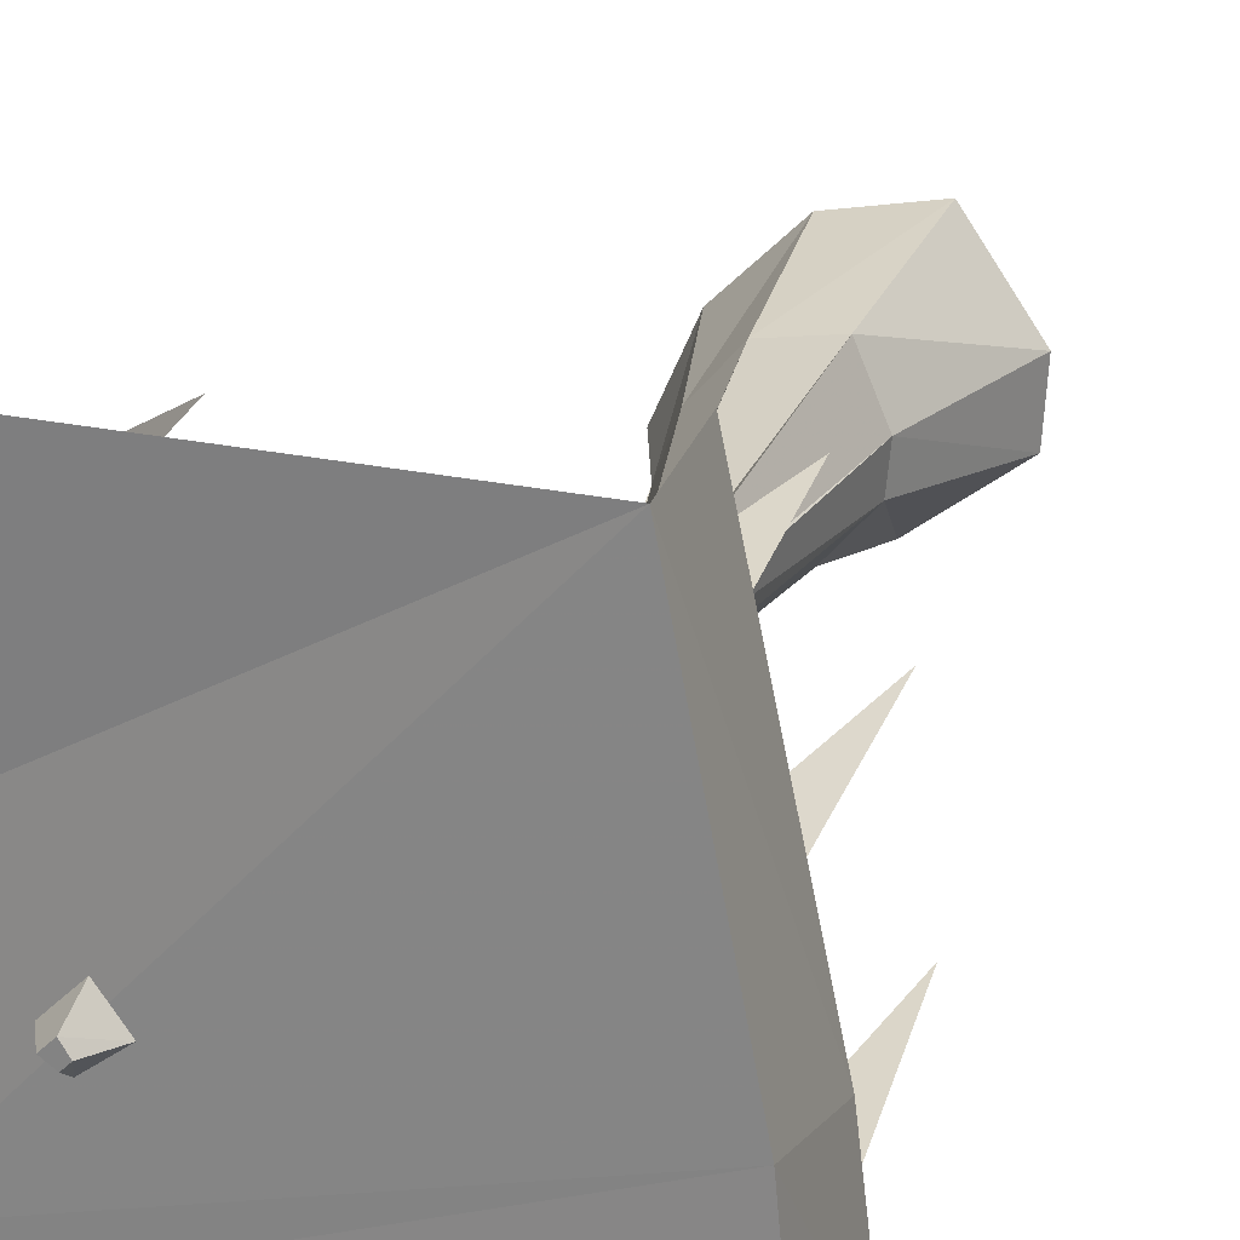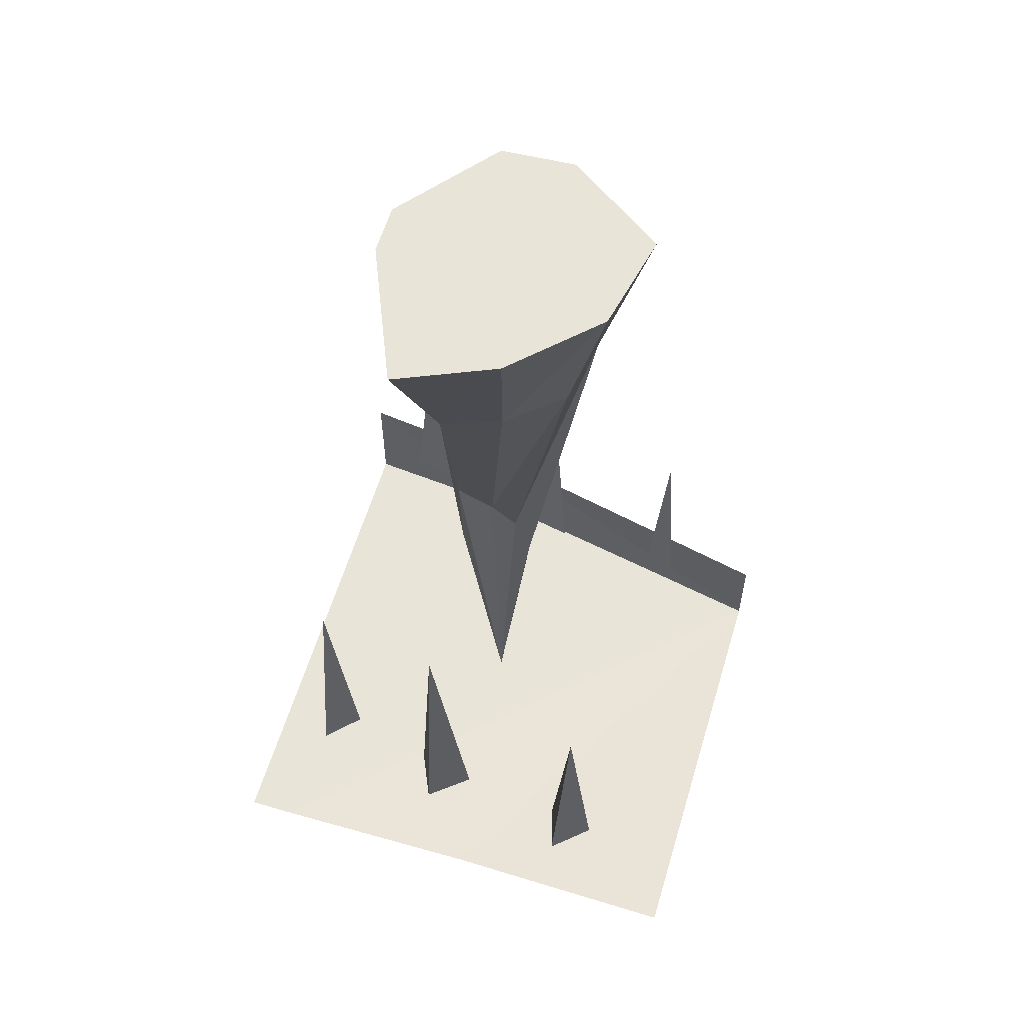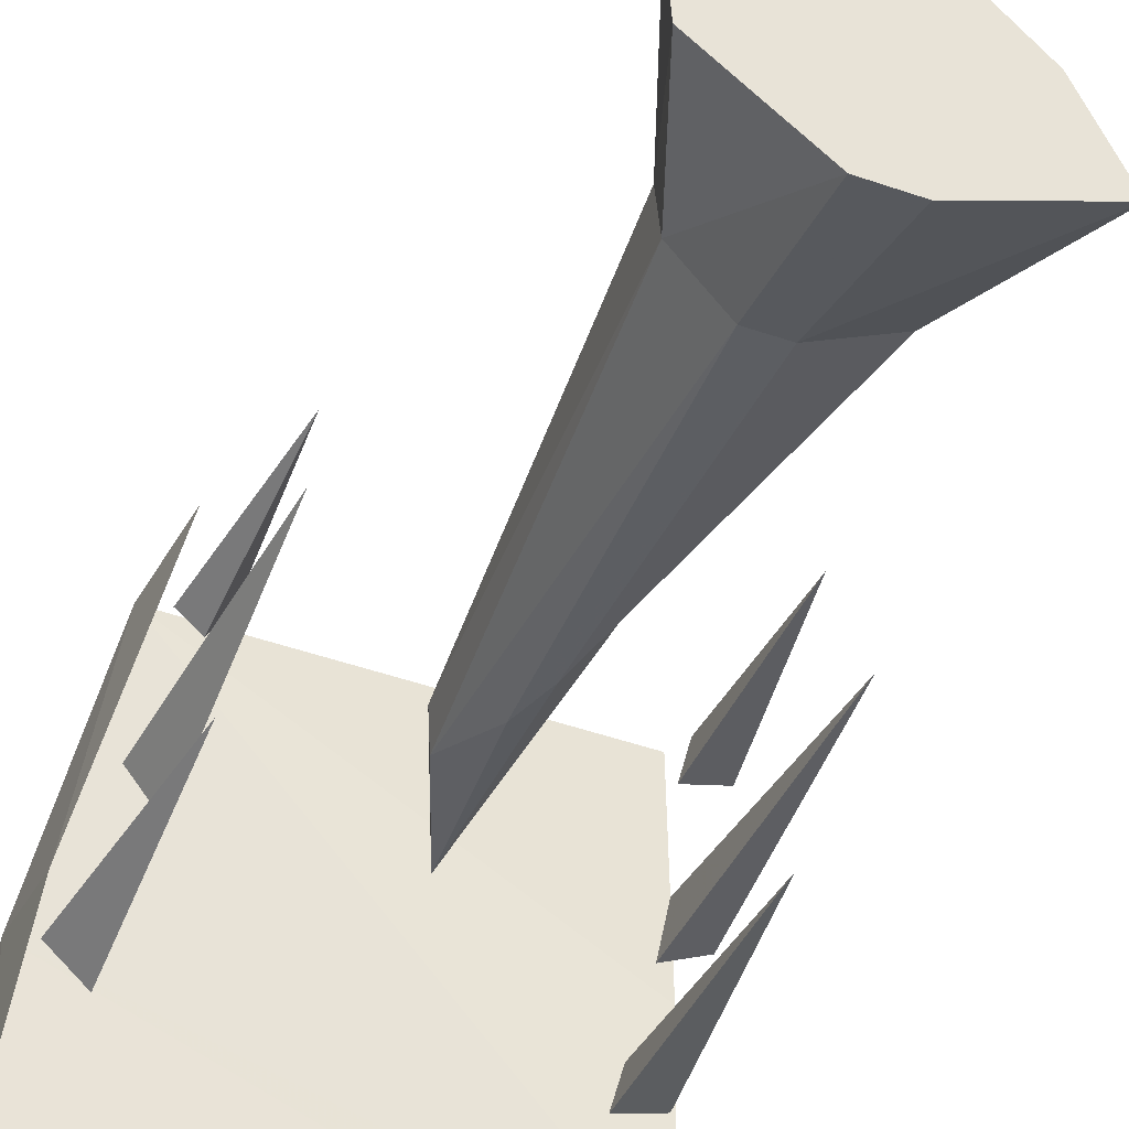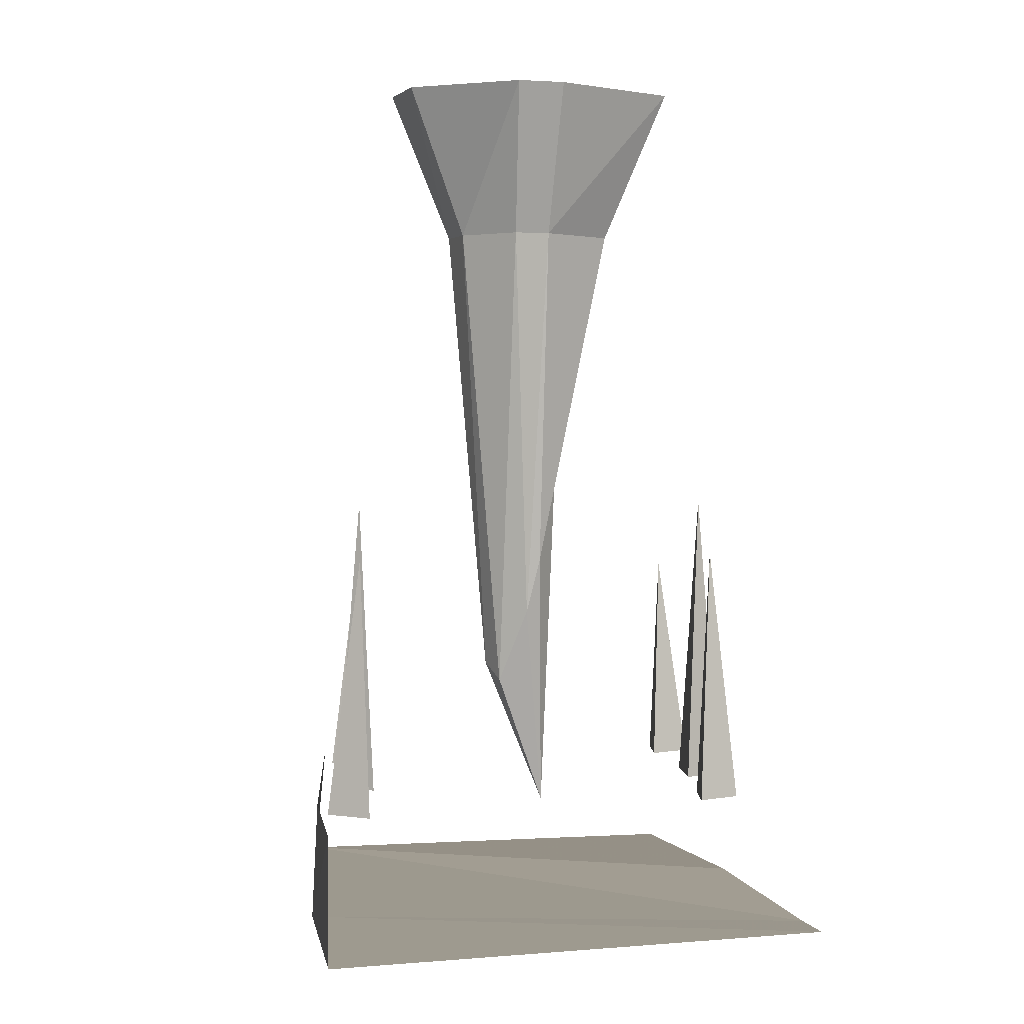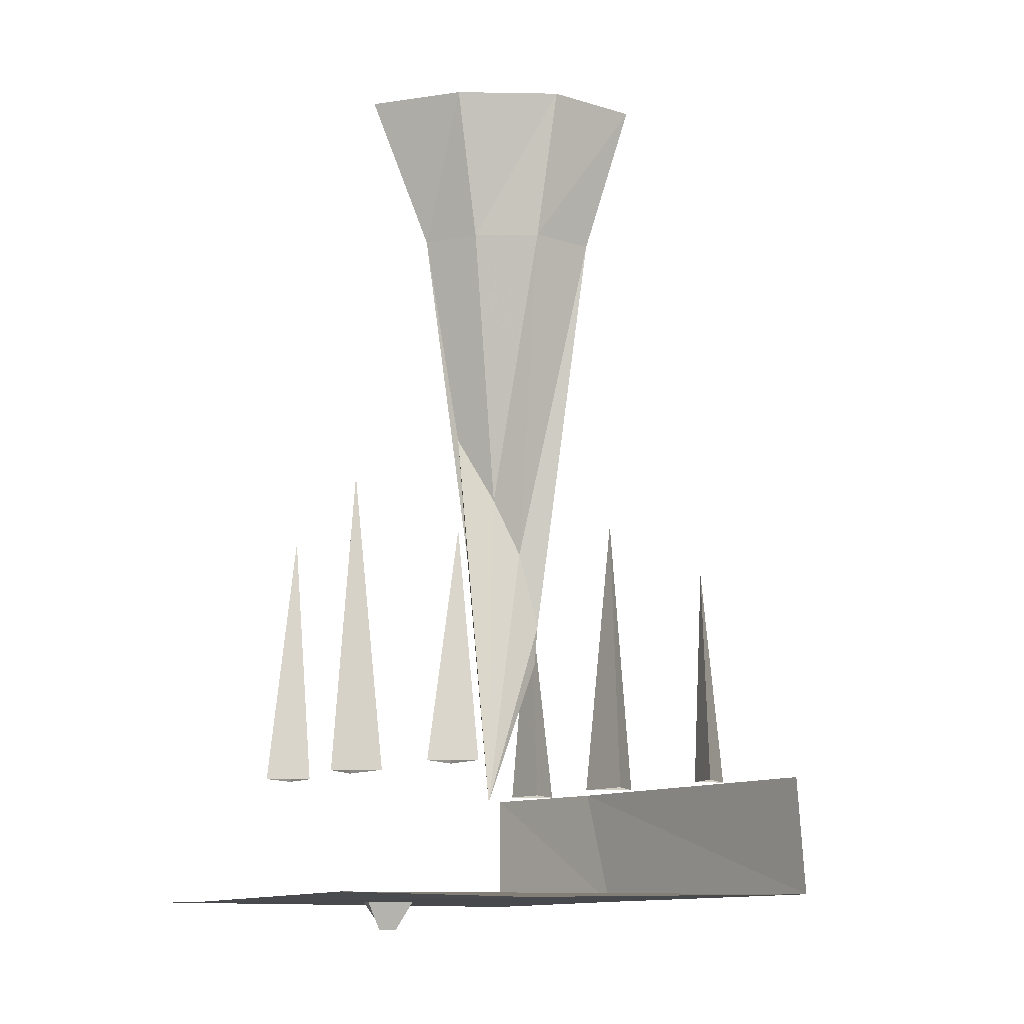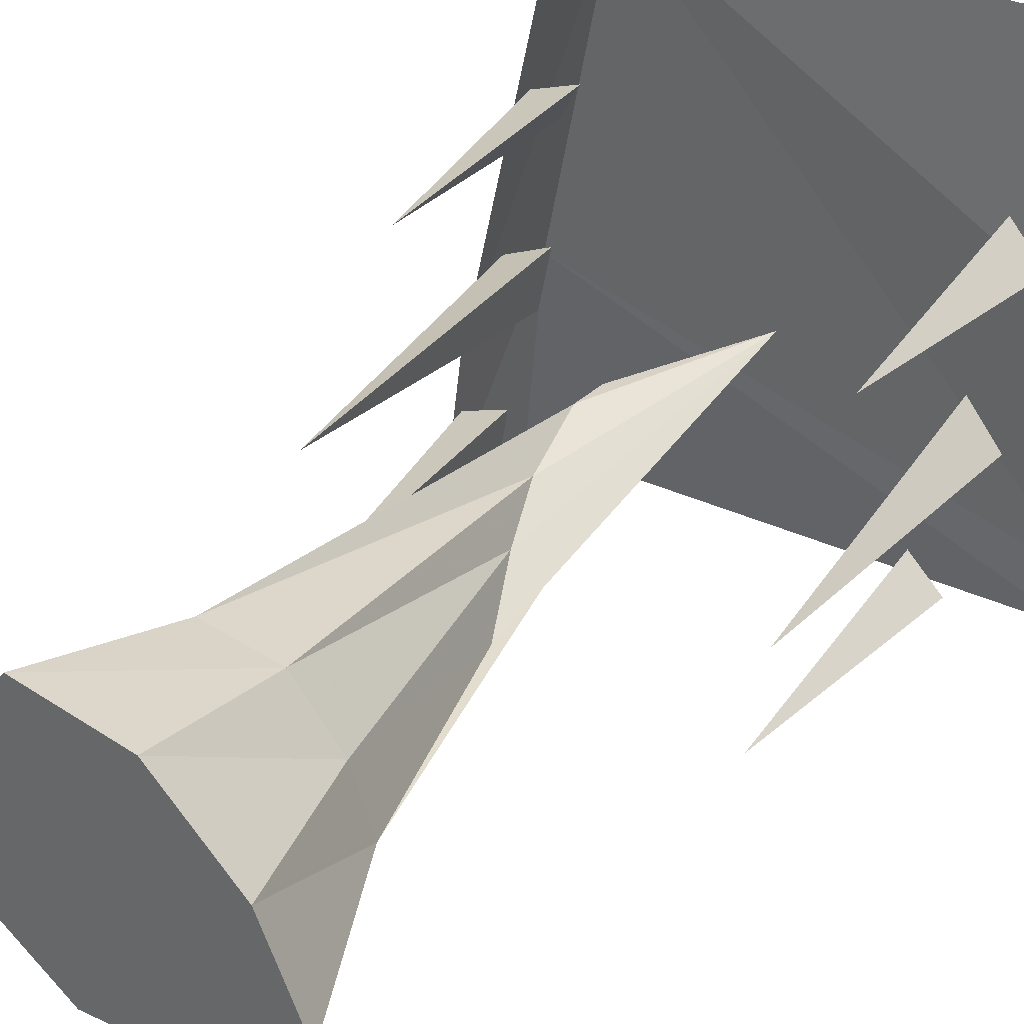
<metadata>
{"format":"obj","ext":"obj","renderer":"f3d","projection":"perspective","resolution":1024,"background":"white","views":[{"elev":24.1,"azim":20.9,"up":"+Z"},{"elev":60.0,"azim":-73.2,"up":"+Y"},{"elev":-42.9,"azim":157.7,"up":"+Z"},{"elev":2.6,"azim":163.9,"up":"+Y"},{"elev":-11.7,"azim":-47.3,"up":"+Y"},{"elev":33.7,"azim":-147.4,"up":"+Z"}]}
</metadata>
<code>
v 0.4609 -0.007812 -0.125
v 0.5 -0.01562 -0.5
v 0.5 0.2344 -0.5
v 0.4609 0.2344 -0.1875
v 0.3359 0 0.5
v -0.5 -0.01562 -0.4062
v -0.5 -0.01562 -0.5
v -0.2266 -0.01562 -0.0625
v -0.2891 -0.01562 -0.125
v -0.2578 -0.07031 -0.125
v -0.2344 -0.07031 -0.1016
v -0.1797 -0.01562 -0.125
v -0.2188 -0.07031 -0.125
v -0.25 -0.01562 -0.1797
v -0.2344 -0.07031 -0.1406
v -0.03125 0.7109 -0.1016
v -0.007812 0.6016 -0.08594
v 0.03906 0.4531 -0.03906
v 0.05469 0.4844 0.01562
v 0.05469 0.5625 0.02344
v 0.02344 0.7188 0
v -0.01562 0.8359 -0.03906
v -0.07031 0.9688 -0.09375
v -0.1797 1.391 -0.08594
v -0.03125 1.391 -0.1641
v -0.0625 0.1875 -0.007812
v -0.1406 1.391 0.02344
v -0.2188 1.688 0.04688
v -0.2969 1.688 -0.1328
v 0.07812 1.391 0.1484
v -0.05469 1.391 0.125
v -0.07031 1.688 0.1953
v 0.25 1.688 0.04688
v -0.03906 1.688 -0.2422
v 0.03906 1.391 -0.1641
v 0.1328 1.391 0.02344
v 0.1172 1.688 0.2344
v 0.125 1.391 -0.0625
v 0.2422 1.688 -0.09375
v 0.05469 1.688 -0.2422
v 0.2812 0.6719 0.2891
v 0.25 0.2344 0.3281
v 0.3359 0.2344 0.2969
v 0.2891 0.2344 0.2578
v 0.3359 0.8281 -0.007812
v 0.2969 0.2344 0.04688
v 0.3828 0.2344 0.007812
v 0.3203 0.2344 -0.07031
v 0.3984 0.7344 -0.3125
v 0.375 0.2344 -0.2656
v 0.4609 0.2344 -0.2969
v 0.3906 0.2344 -0.3594
v -0.4531 0.2344 -0.0625
v -0.3906 0.2344 0.01562
v -0.4062 0.8281 -0.05469
v -0.3672 0.2344 -0.1016
v -0.3828 0.2344 -0.3359
v -0.3203 0.2344 -0.2734
v -0.3281 0.7344 -0.3203
v -0.2969 0.2344 -0.3594
v -0.4922 0.2344 0.2422
v -0.4297 0.2344 0.3125
v -0.4297 0.6719 0.2578
v -0.4062 0.2344 0.2188
v -0.5 0 0.02344
v -0.5 -0.01562 0.5
v 0.3125 0.2344 0.5
f 1 2 3
f 1 3 4
f 1 4 5
f 1 5 6
f 1 6 7
f 1 7 2
f 8 9 10
f 8 10 11
f 8 11 12
f 12 11 13
f 12 13 14
f 14 13 15
f 14 15 9
f 9 15 10
f 10 15 13
f 10 13 11
f 16 17 18
f 16 18 19
f 16 19 20
f 16 20 21
f 16 21 22
f 16 22 23
f 16 23 24
f 16 24 25
f 16 25 17
f 16 17 26
f 16 26 23
f 23 26 22
f 23 22 27
f 23 27 24
f 24 27 28
f 24 28 29
f 24 29 25
f 24 25 30
f 24 30 27
f 27 30 31
f 27 31 32
f 27 32 28
f 28 32 33
f 28 33 29
f 29 33 34
f 29 34 25
f 25 34 35
f 25 35 17
f 17 35 18
f 17 18 26
f 26 18 19
f 26 19 20
f 26 20 21
f 26 21 22
f 22 21 31
f 22 31 27
f 30 31 21
f 30 21 20
f 30 20 36
f 30 36 33
f 30 33 37
f 30 37 31
f 31 37 32
f 32 37 33
f 35 38 18
f 18 38 19
f 19 38 36
f 19 36 20
f 36 38 39
f 36 39 33
f 33 39 40
f 33 40 34
f 34 40 35
f 35 40 38
f 35 38 30
f 35 30 25
f 38 40 39
f 30 38 36
f 41 42 43
f 41 43 44
f 41 44 42
f 45 46 47
f 45 47 48
f 45 48 46
f 49 50 51
f 49 51 52
f 49 52 50
f 53 54 55
f 53 55 56
f 56 55 54
f 57 58 59
f 57 59 60
f 60 59 58
f 61 62 63
f 61 63 64
f 64 63 62
f 6 5 65
f 65 5 66
f 5 4 67

</code>
